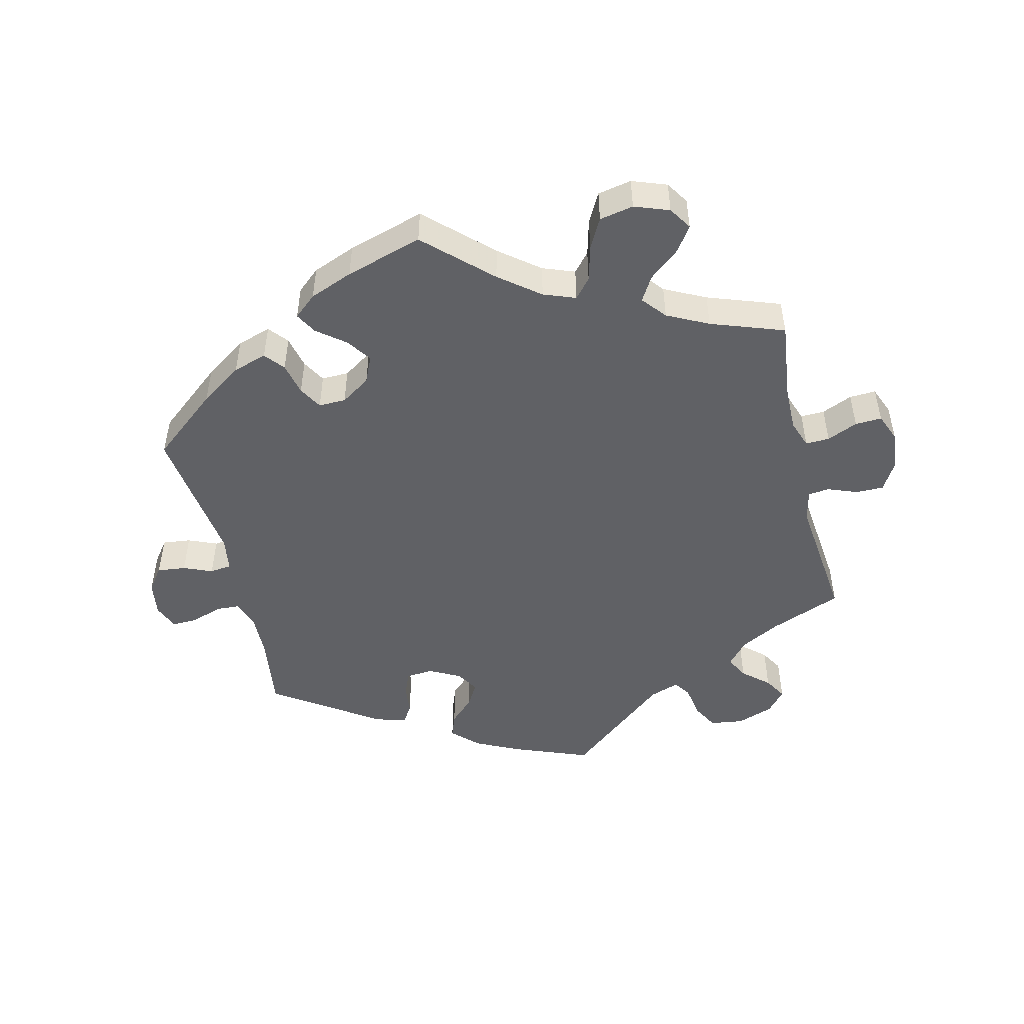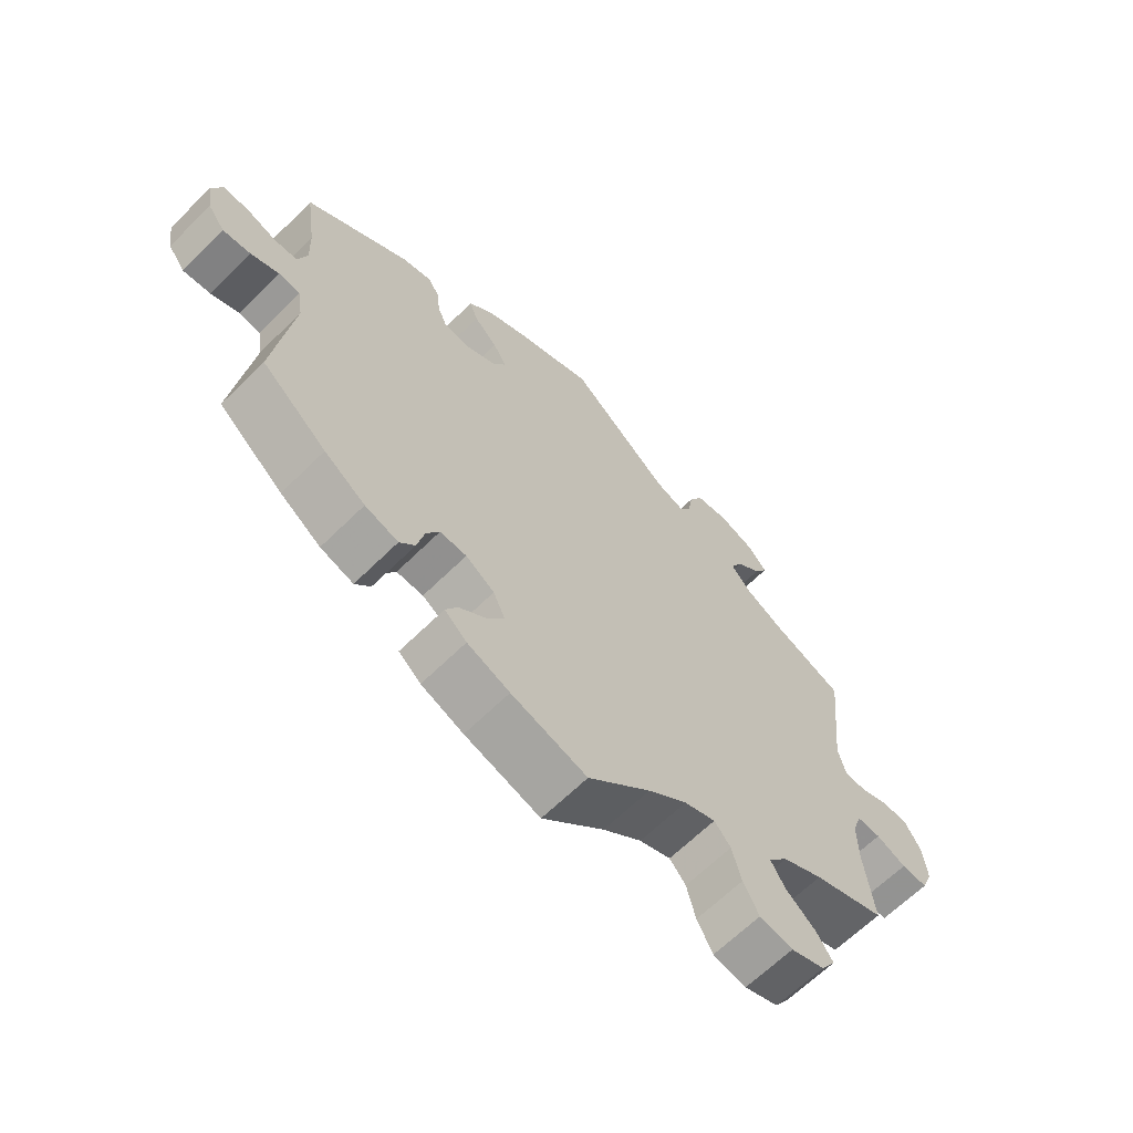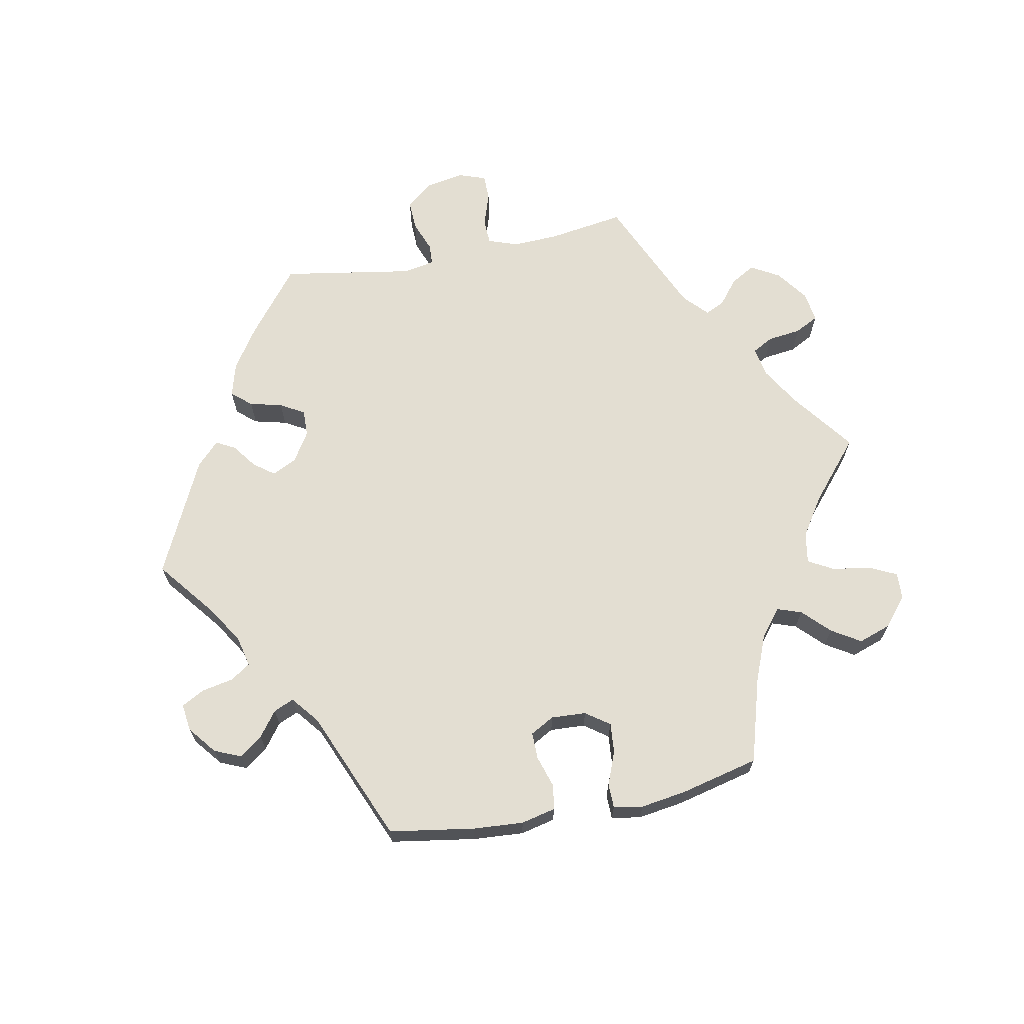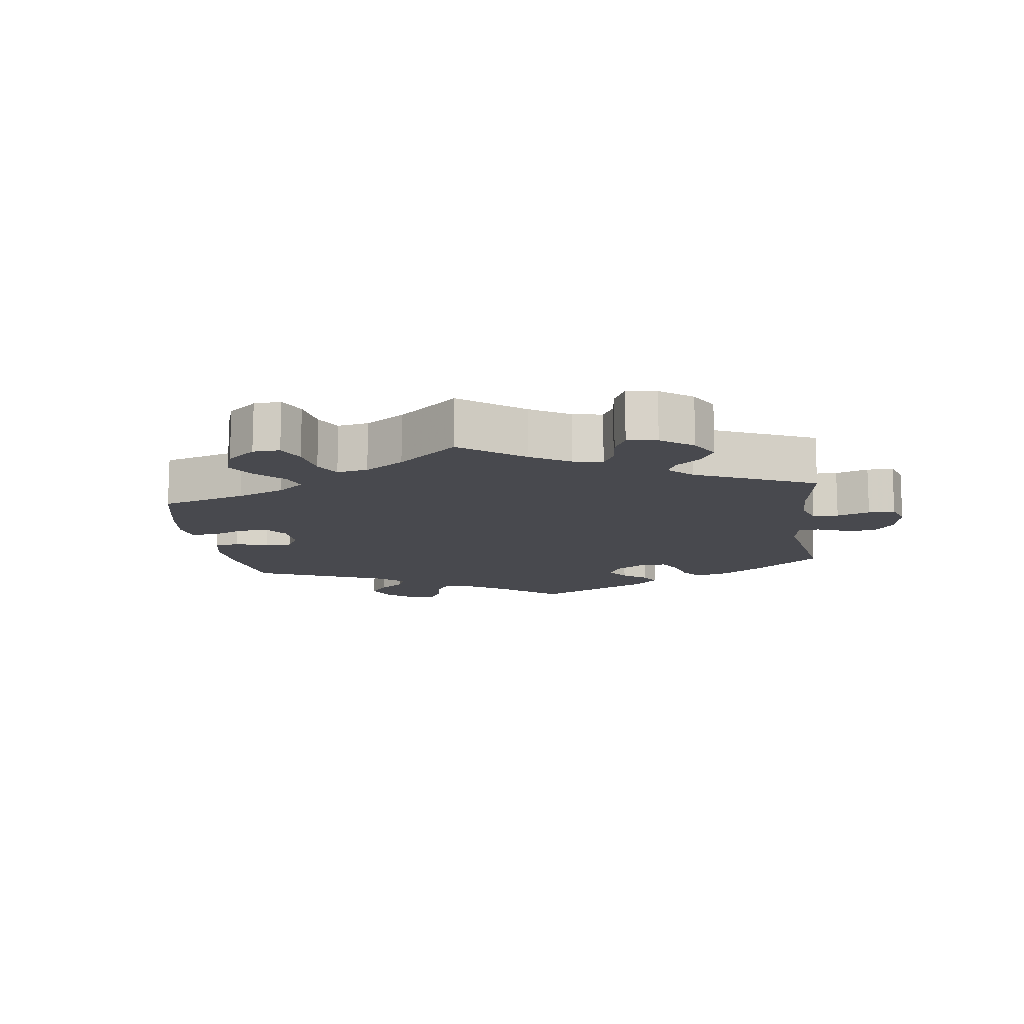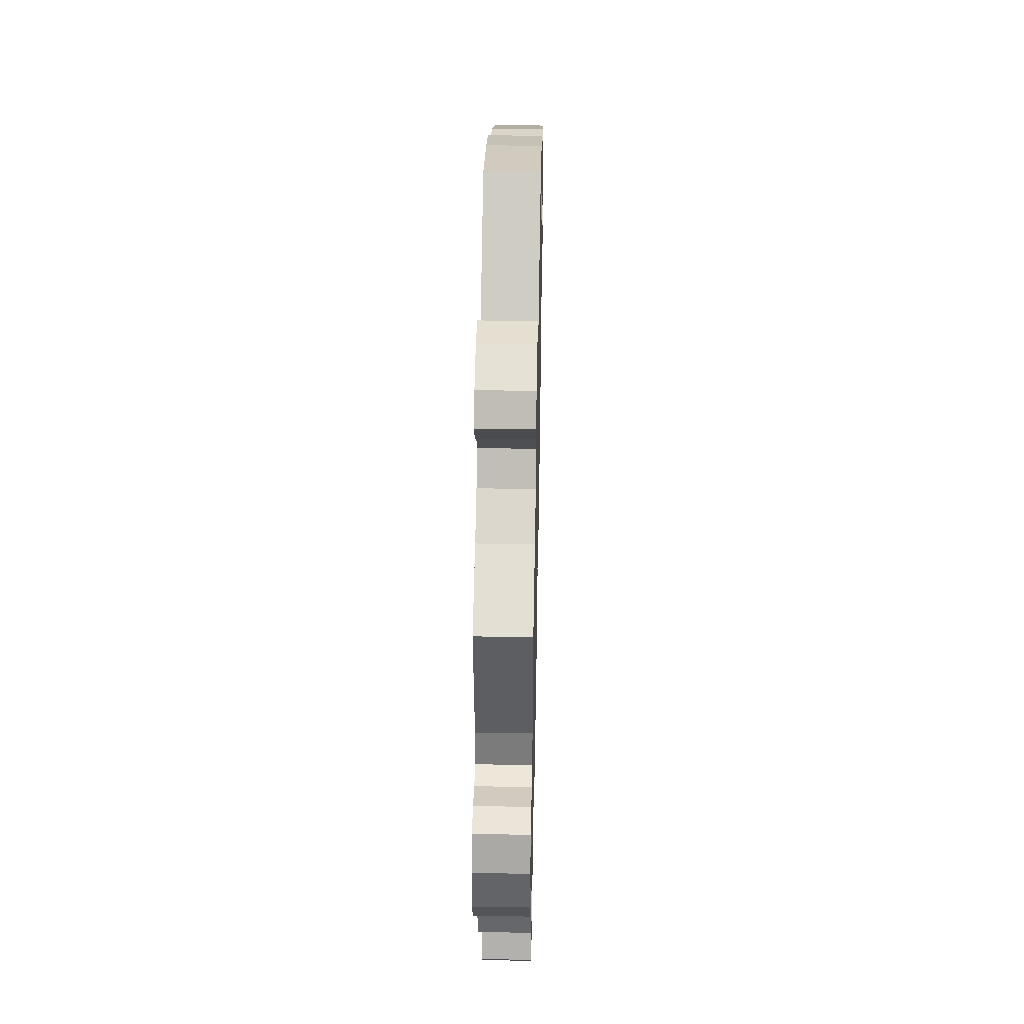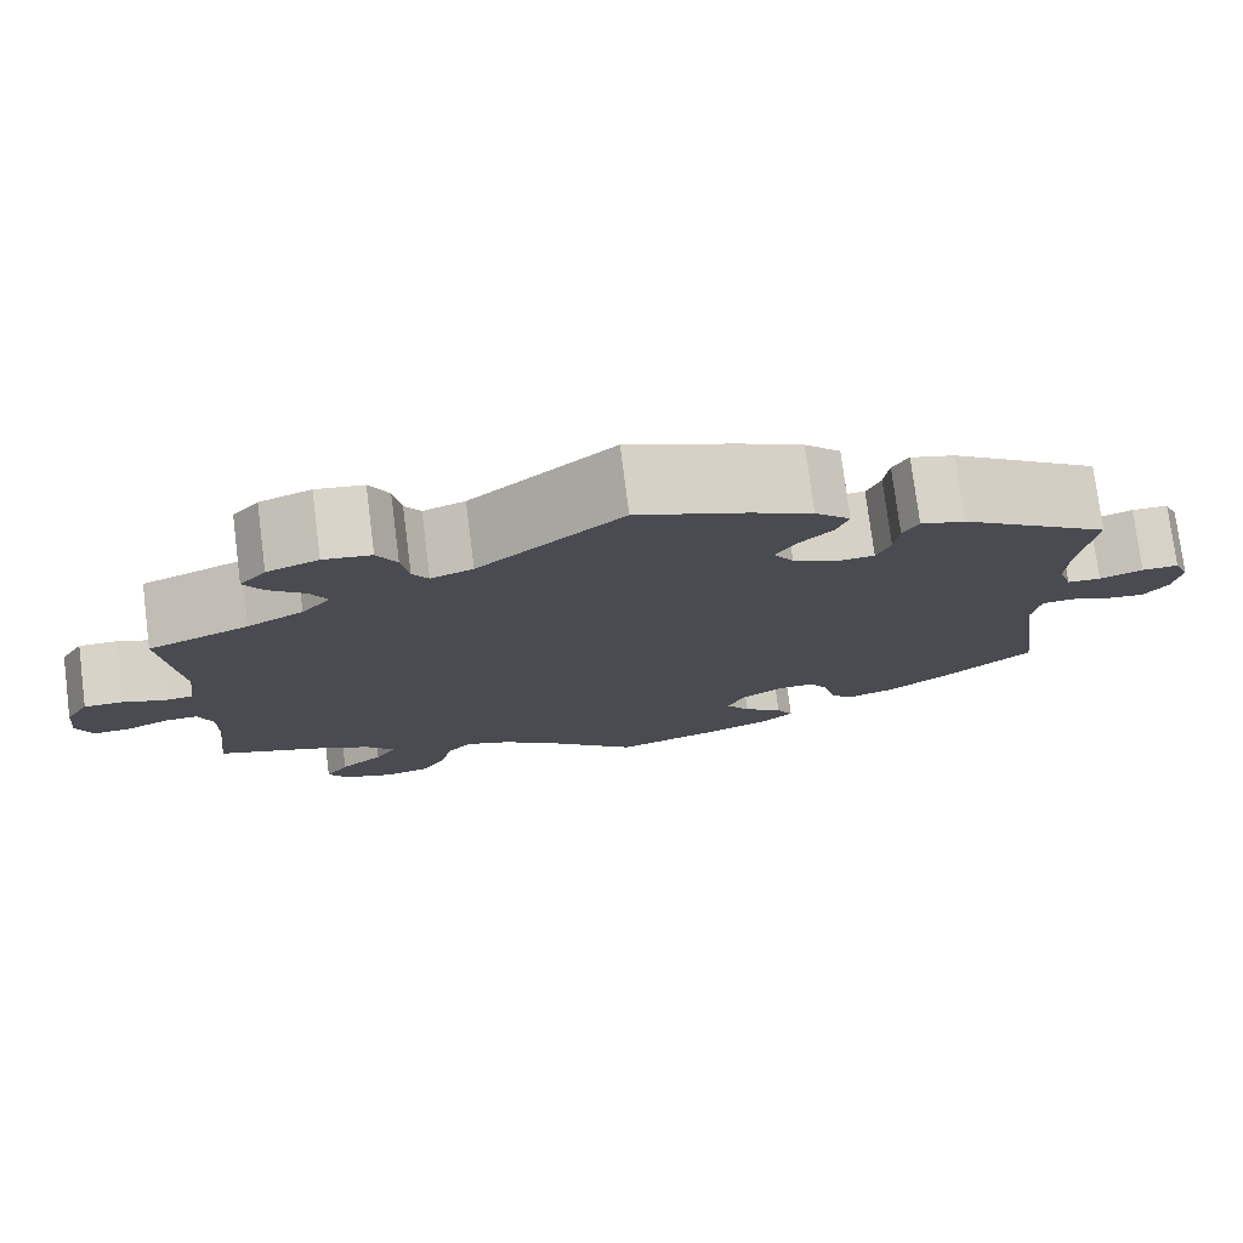
<metadata>
{"format":"obj","ext":"obj","renderer":"f3d","projection":"perspective","resolution":1024,"background":"white","views":[{"elev":-49.0,"azim":-166.5,"up":"+Y"},{"elev":-64.8,"azim":134.8,"up":"+Z"},{"elev":67.6,"azim":138.7,"up":"+Y"},{"elev":-12.6,"azim":-112.1,"up":"+Y"},{"elev":44.6,"azim":-88.8,"up":"+Z"},{"elev":76.6,"azim":-7.3,"up":"+Z"}]}
</metadata>
<code>
v 0.485 0.07 0.178
v 0.483 0.07 0.113
v 0.497 0.07 0.069
v 0.533 0.07 0.067
v 0.579 0.07 0.083
v 0.618 0.07 0.084
v 0.634 0.07 0.046
v 0.626 0.07 -0.007
v 0.6 0.07 -0.042
v 0.557 0.07 -0.037
v 0.514 0.07 -0.019
v 0.481 0.07 -0.023
v 0.473 0.07 -0.075
v 0.501 0.07 -0.288
v 0.401 0.07 -0.37
v 0.338 0.07 -0.413
v 0.287 0.07 -0.429
v 0.263 0.07 -0.4
v 0.252 0.07 -0.351
v 0.232 0.07 -0.316
v 0.191 0.07 -0.317
v 0.147 0.07 -0.346
v 0.129 0.07 -0.386
v 0.155 0.07 -0.423
v 0.197 0.07 -0.456
v 0.215 0.07 -0.488
v 0.181 0.07 -0.517
v 0.116 0.07 -0.543
v 0 0.07 -0.578
v -0.096 0.07 -0.487
v -0.156 0.07 -0.44
v -0.204 0.07 -0.422
v -0.229 0.07 -0.451
v -0.243 0.07 -0.505
v -0.267 0.07 -0.55
v -0.318 0.07 -0.56
v -0.37 0.07 -0.541
v -0.392 0.07 -0.507
v -0.367 0.07 -0.47
v -0.321 0.07 -0.432
v -0.299 0.07 -0.395
v -0.329 0.07 -0.359
v -0.391 0.07 -0.328
v -0.501 0.07 -0.289
v -0.487 0.07 -0.172
v -0.486 0.07 -0.103
v -0.501 0.07 -0.061
v -0.537 0.07 -0.062
v -0.583 0.07 -0.082
v -0.623 0.07 -0.084
v -0.64 0.07 -0.042
v -0.634 0.07 0.017
v -0.609 0.07 0.06
v -0.567 0.07 0.06
v -0.523 0.07 0.043
v -0.491 0.07 0.046
v -0.48 0.07 0.093
v -0.501 0.07 0.289
v -0.393 0.07 0.332
v -0.333 0.07 0.364
v -0.302 0.07 0.4
v -0.32 0.07 0.434
v -0.359 0.07 0.468
v -0.379 0.07 0.502
v -0.351 0.07 0.535
v -0.296 0.07 0.555
v -0.245 0.07 0.548
v -0.224 0.07 0.509
v -0.216 0.07 0.46
v -0.199 0.07 0.434
v -0.154 0.07 0.45
v 0 0.07 0.578
v 0.116 0.07 0.533
v 0.182 0.07 0.501
v 0.22 0.07 0.464
v 0.207 0.07 0.428
v 0.171 0.07 0.393
v 0.15 0.07 0.357
v 0.171 0.07 0.323
v 0.217 0.07 0.299
v 0.258 0.07 0.302
v 0.273 0.07 0.337
v 0.278 0.07 0.382
v 0.295 0.07 0.41
v 0.342 0.07 0.397
v 0.501 0.07 0.29
v 0.485 0 0.178
v 0.483 0 0.113
v 0.497 0 0.069
v 0.533 0 0.067
v 0.579 0 0.083
v 0.618 0 0.084
v 0.634 0 0.046
v 0.626 0 -0.007
v 0.6 0 -0.042
v 0.557 0 -0.037
v 0.514 0 -0.019
v 0.481 0 -0.023
v 0.473 0 -0.075
v 0.501 0 -0.288
v 0.401 0 -0.37
v 0.338 0 -0.413
v 0.287 0 -0.429
v 0.263 0 -0.4
v 0.252 0 -0.351
v 0.232 0 -0.316
v 0.191 0 -0.317
v 0.147 0 -0.346
v 0.129 0 -0.386
v 0.155 0 -0.423
v 0.197 0 -0.456
v 0.215 0 -0.488
v 0.181 0 -0.517
v 0.116 0 -0.543
v 0 0 -0.578
v -0.096 0 -0.487
v -0.156 0 -0.44
v -0.204 0 -0.422
v -0.229 0 -0.451
v -0.243 0 -0.505
v -0.267 0 -0.55
v -0.318 0 -0.56
v -0.37 0 -0.541
v -0.392 0 -0.507
v -0.367 0 -0.47
v -0.321 0 -0.432
v -0.299 0 -0.395
v -0.329 0 -0.359
v -0.391 0 -0.328
v -0.501 0 -0.289
v -0.487 0 -0.172
v -0.486 0 -0.103
v -0.501 0 -0.061
v -0.537 0 -0.062
v -0.583 0 -0.082
v -0.623 0 -0.084
v -0.64 0 -0.042
v -0.634 0 0.017
v -0.609 0 0.06
v -0.567 0 0.06
v -0.523 0 0.043
v -0.491 0 0.046
v -0.48 0 0.093
v -0.501 0 0.289
v -0.393 0 0.332
v -0.333 0 0.364
v -0.302 0 0.4
v -0.32 0 0.434
v -0.359 0 0.468
v -0.379 0 0.502
v -0.351 0 0.535
v -0.296 0 0.555
v -0.245 0 0.548
v -0.224 0 0.509
v -0.216 0 0.46
v -0.199 0 0.434
v -0.154 0 0.45
v 0 0 0.578
v 0.116 0 0.533
v 0.182 0 0.501
v 0.22 0 0.464
v 0.207 0 0.428
v 0.171 0 0.393
v 0.15 0 0.357
v 0.171 0 0.323
v 0.217 0 0.299
v 0.258 0 0.302
v 0.273 0 0.337
v 0.278 0 0.382
v 0.295 0 0.41
v 0.342 0 0.397
v 0.501 0 0.29
f 85 86 1
f 82 83 84 85
f 81 82 85 1
f 80 81 1 2
f 79 80 2 3
f 74 75 76 77
f 74 77 78
f 71 72 73 74
f 70 71 74 78
f 66 67 68 69
f 66 69 70
f 65 66 70
f 62 63 64 65
f 61 62 65 70
f 60 61 70 78
f 57 58 59
f 56 57 59 60
f 52 53 54 55
f 52 55 56
f 51 52 56
f 48 49 50 51
f 47 48 51 56
f 46 47 56 60
f 43 44 45
f 42 43 45 46
f 41 42 46 60
f 37 38 39 40
f 37 40 41
f 36 37 41
f 33 34 35 36
f 33 36 41
f 32 33 41 60
f 27 28 29 30
f 27 30 31
f 24 25 26 27
f 23 24 27 31
f 22 23 31 32
f 16 17 18 19
f 16 19 20
f 13 14 15 16
f 12 13 16 20
f 8 9 10 11
f 6 7 8 11
f 4 5 6 11
f 3 4 11 12
f 79 3 12 20
f 21 22 32 60
f 60 78 79
f 20 21 60 79
f 87 172 171
f 171 170 169 168
f 87 171 168 167
f 88 87 167 166
f 89 88 166 165
f 163 162 161 160
f 164 163 160
f 160 159 158 157
f 164 160 157 156
f 155 154 153 152
f 156 155 152
f 156 152 151
f 151 150 149 148
f 156 151 148 147
f 164 156 147 146
f 145 144 143
f 146 145 143 142
f 141 140 139 138
f 142 141 138
f 142 138 137
f 137 136 135 134
f 142 137 134 133
f 146 142 133 132
f 131 130 129
f 132 131 129 128
f 146 132 128 127
f 126 125 124 123
f 127 126 123
f 127 123 122
f 122 121 120 119
f 127 122 119
f 146 127 119 118
f 116 115 114 113
f 117 116 113
f 113 112 111 110
f 117 113 110 109
f 118 117 109 108
f 105 104 103 102
f 106 105 102
f 102 101 100 99
f 106 102 99 98
f 97 96 95 94
f 97 94 93 92
f 97 92 91 90
f 98 97 90 89
f 106 98 89 165
f 146 118 108 107
f 165 164 146
f 165 146 107 106
f 1 87 88 2
f 2 88 89 3
f 3 89 90 4
f 4 90 91 5
f 5 91 92 6
f 6 92 93 7
f 7 93 94 8
f 8 94 95 9
f 9 95 96 10
f 10 96 97 11
f 11 97 98 12
f 12 98 99 13
f 13 99 100 14
f 14 100 101 15
f 15 101 102 16
f 16 102 103 17
f 17 103 104 18
f 18 104 105 19
f 19 105 106 20
f 20 106 107 21
f 21 107 108 22
f 22 108 109 23
f 23 109 110 24
f 24 110 111 25
f 25 111 112 26
f 26 112 113 27
f 27 113 114 28
f 28 114 115 29
f 29 115 116 30
f 30 116 117 31
f 31 117 118 32
f 32 118 119 33
f 33 119 120 34
f 34 120 121 35
f 35 121 122 36
f 36 122 123 37
f 37 123 124 38
f 38 124 125 39
f 39 125 126 40
f 40 126 127 41
f 41 127 128 42
f 42 128 129 43
f 43 129 130 44
f 44 130 131 45
f 45 131 132 46
f 46 132 133 47
f 47 133 134 48
f 48 134 135 49
f 49 135 136 50
f 50 136 137 51
f 51 137 138 52
f 52 138 139 53
f 53 139 140 54
f 54 140 141 55
f 55 141 142 56
f 56 142 143 57
f 57 143 144 58
f 58 144 145 59
f 59 145 146 60
f 60 146 147 61
f 61 147 148 62
f 62 148 149 63
f 63 149 150 64
f 64 150 151 65
f 65 151 152 66
f 66 152 153 67
f 67 153 154 68
f 68 154 155 69
f 69 155 156 70
f 70 156 157 71
f 71 157 158 72
f 72 158 159 73
f 73 159 160 74
f 74 160 161 75
f 75 161 162 76
f 76 162 163 77
f 77 163 164 78
f 78 164 165 79
f 79 165 166 80
f 80 166 167 81
f 81 167 168 82
f 82 168 169 83
f 83 169 170 84
f 84 170 171 85
f 85 171 172 86
f 86 172 87 1

</code>
